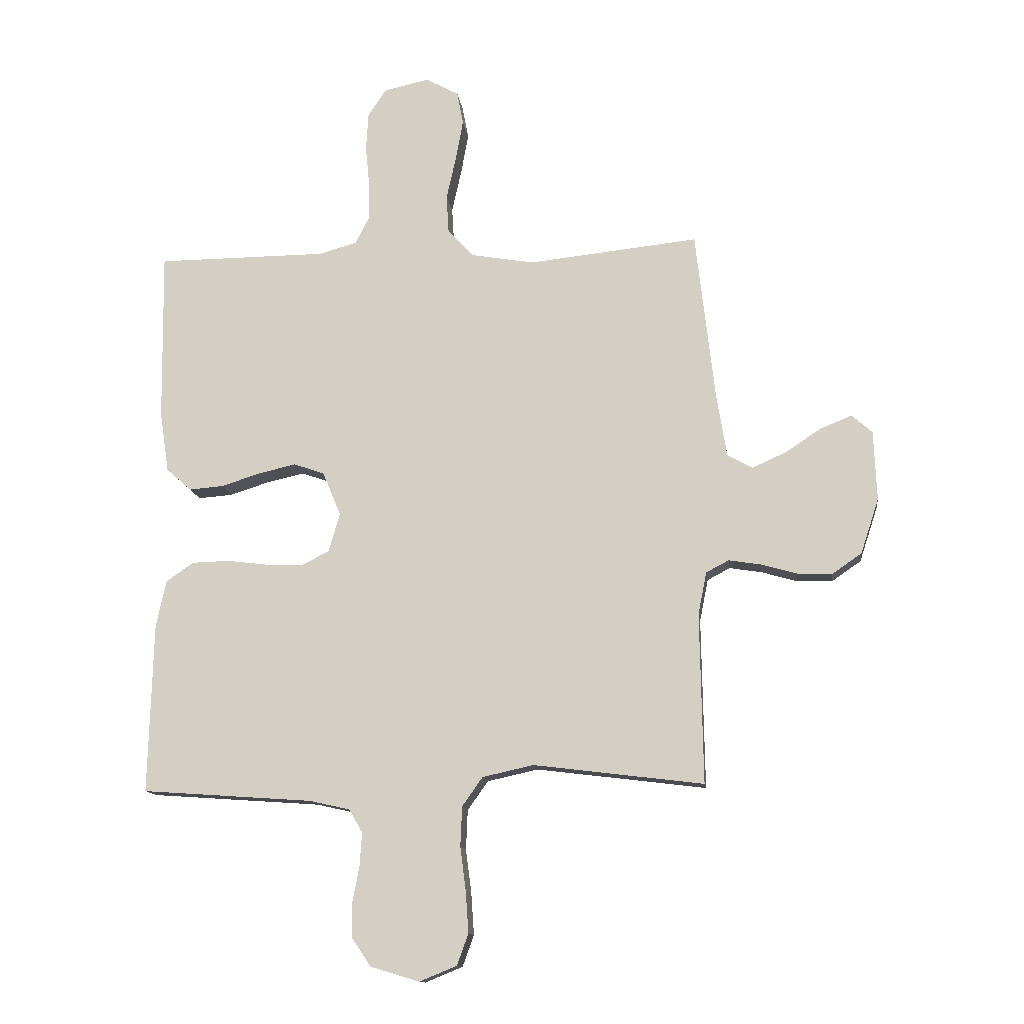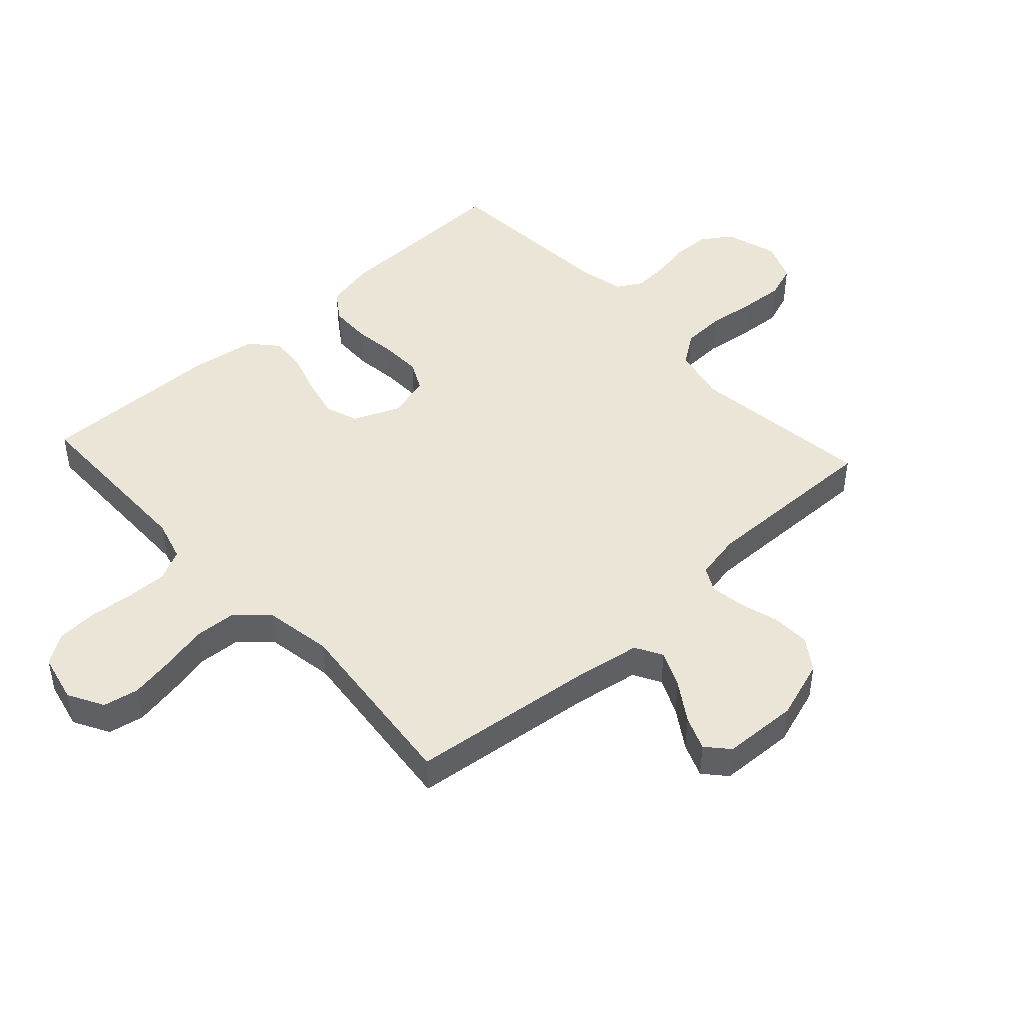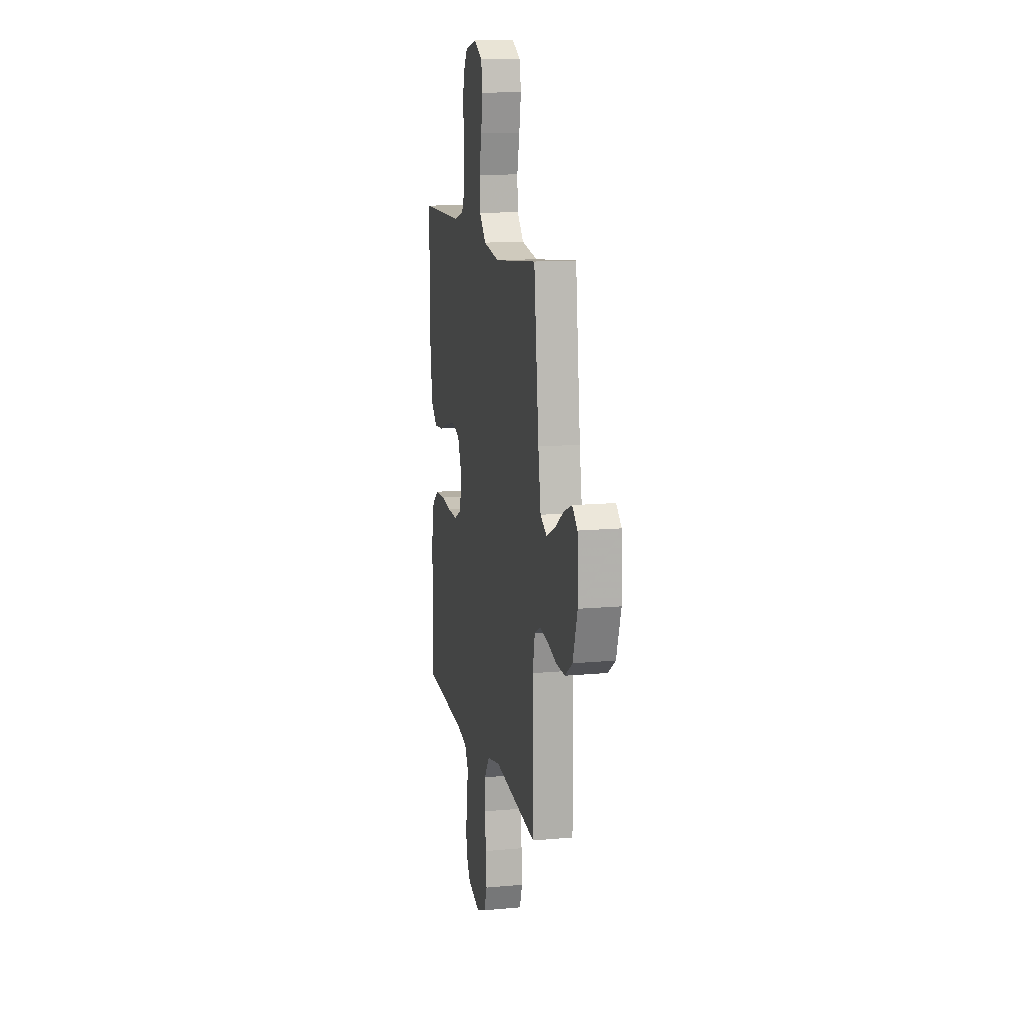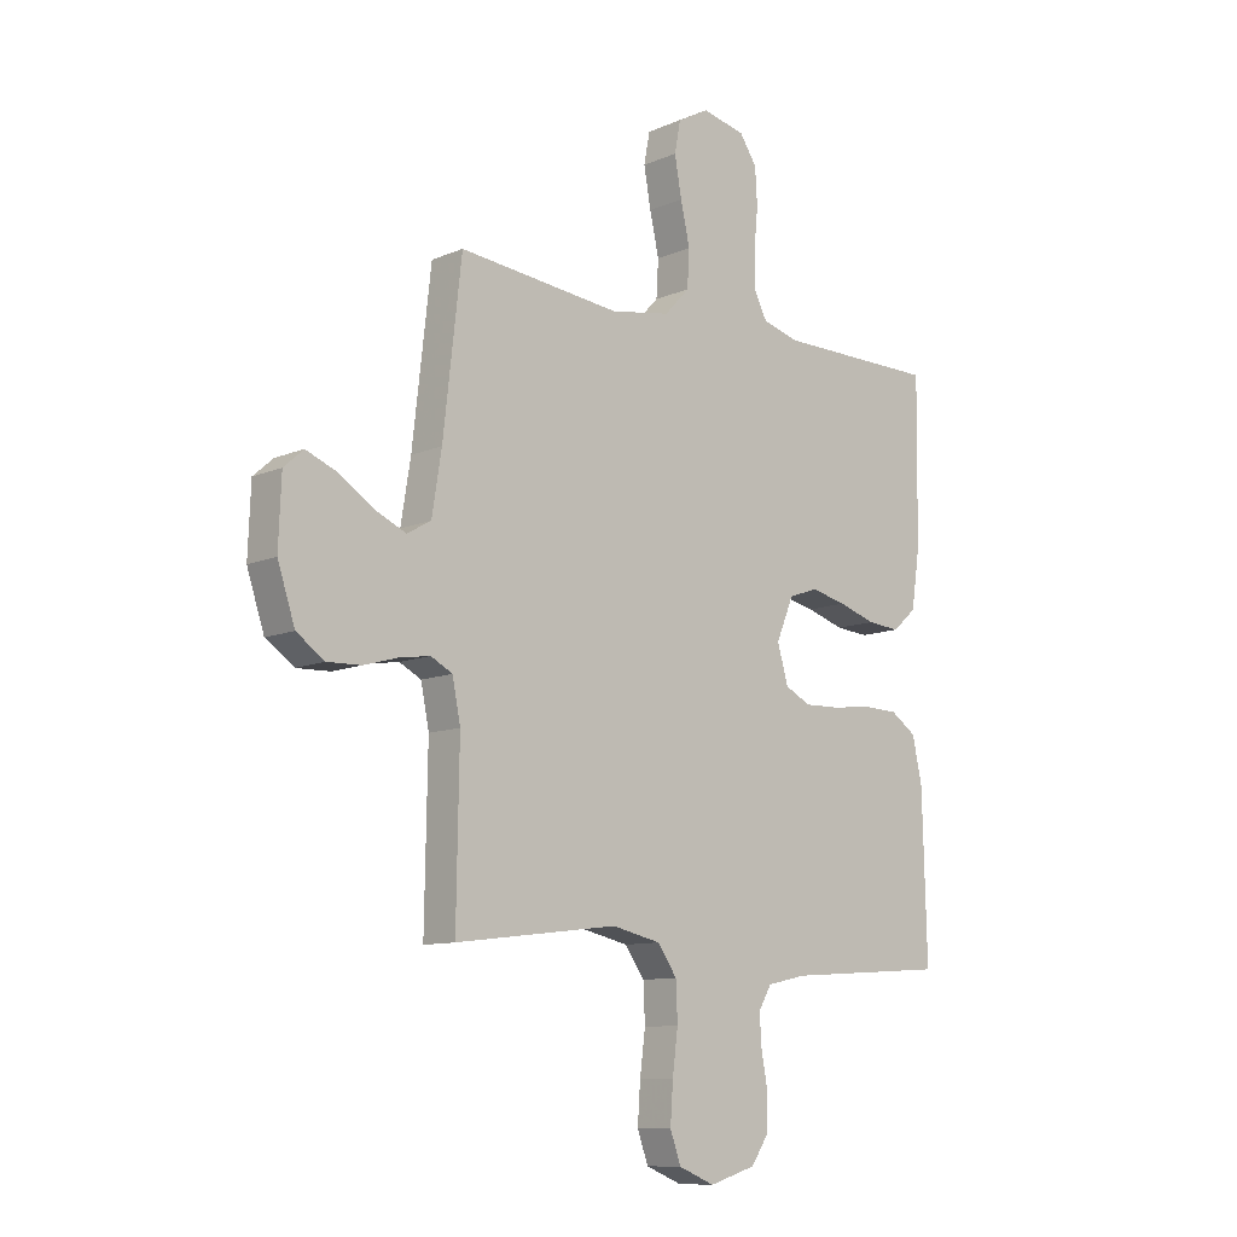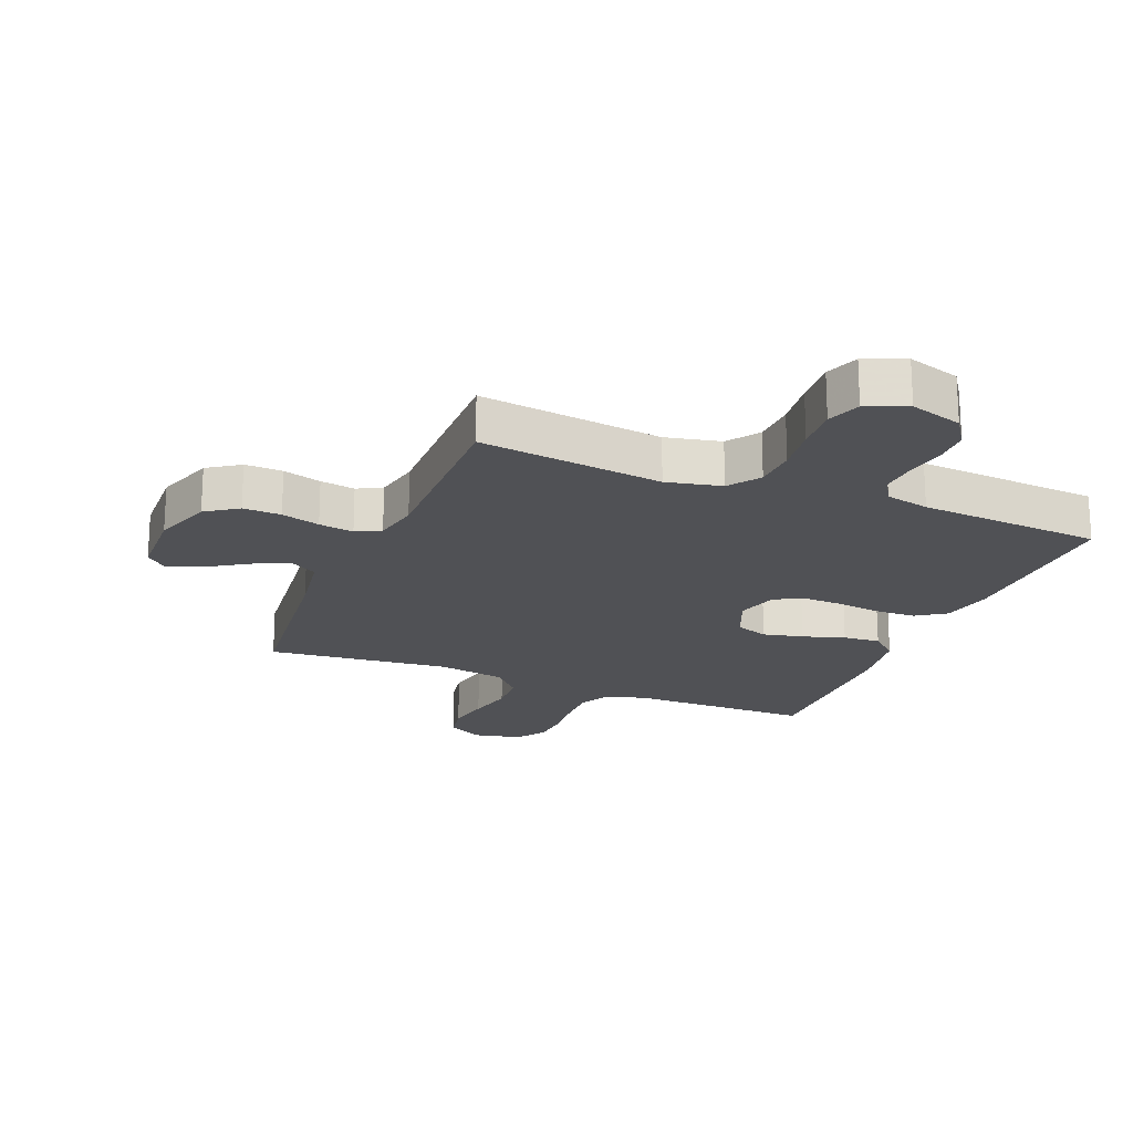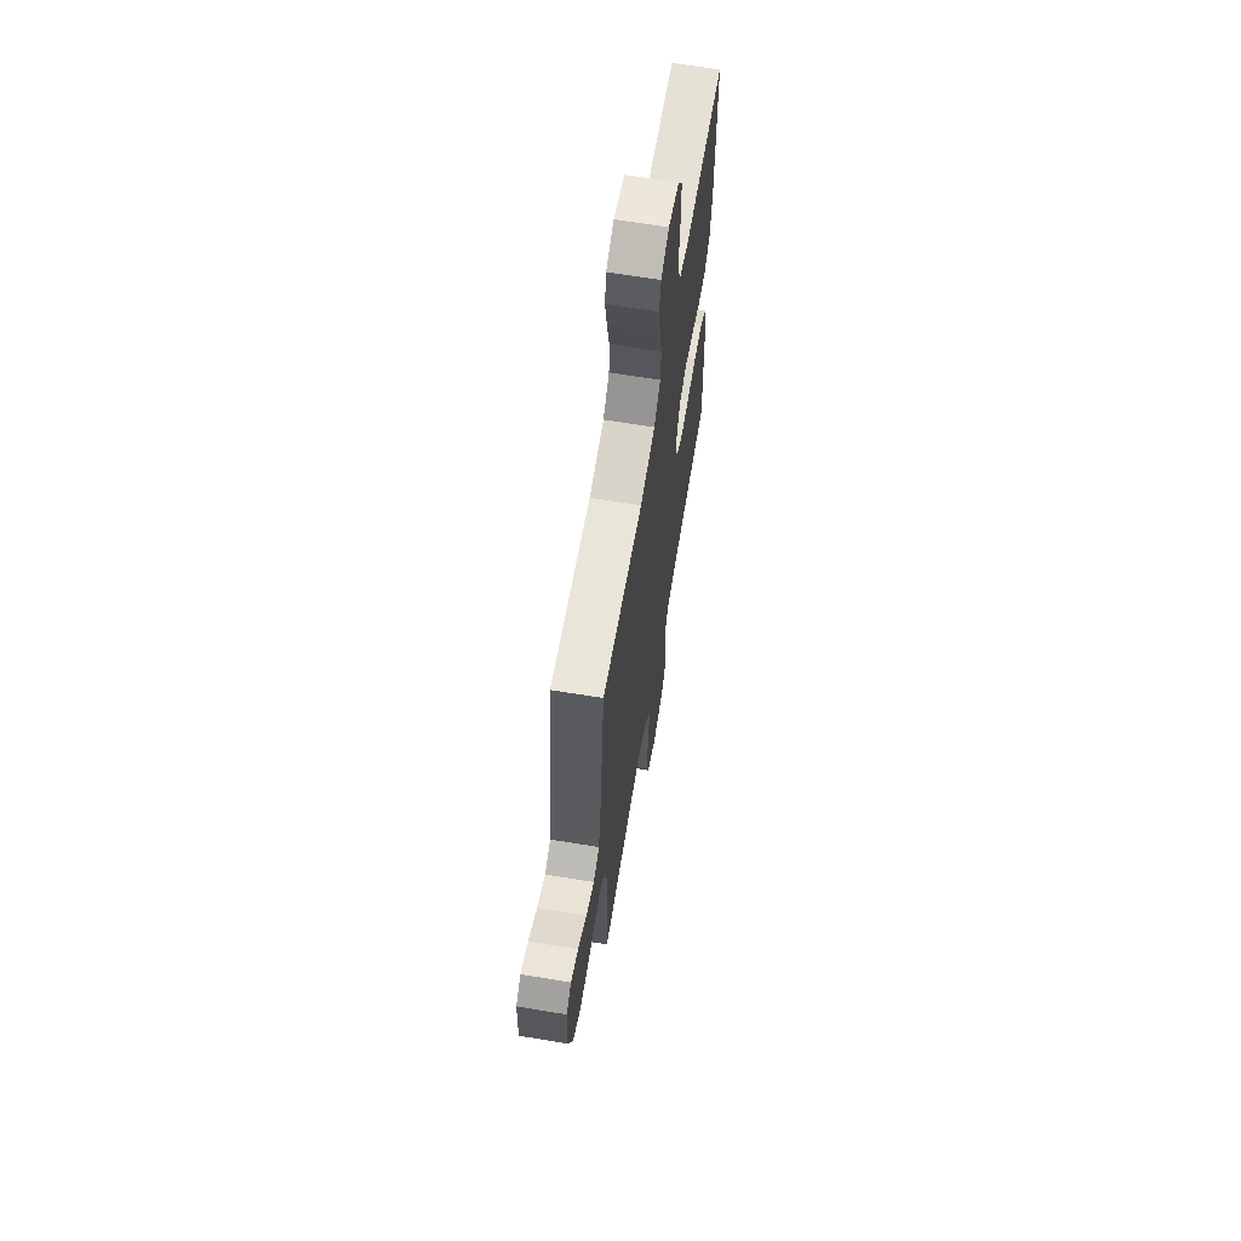
<metadata>
{"format":"obj","ext":"obj","renderer":"f3d","projection":"perspective","resolution":1024,"background":"white","views":[{"elev":-12.9,"azim":7.0,"up":"+Z"},{"elev":45.8,"azim":47.5,"up":"+Y"},{"elev":13.0,"azim":78.1,"up":"+Z"},{"elev":-10.4,"azim":136.9,"up":"+Z"},{"elev":-20.2,"azim":157.7,"up":"+Y"},{"elev":64.9,"azim":99.5,"up":"+Z"}]}
</metadata>
<code>
v -0.5 0.07 0.5
v -0.2 0.07 0.502
v -0.133 0.07 0.521
v -0.108 0.07 0.57
v -0.109 0.07 0.636
v -0.116 0.07 0.709
v -0.112 0.07 0.776
v -0.08 0.07 0.824
v 0 0.07 0.842
v 0.058 0.07 0.81
v 0.069 0.07 0.752
v 0.056 0.07 0.68
v 0.039 0.07 0.604
v 0.043 0.07 0.536
v 0.089 0.07 0.487
v 0.2 0.07 0.468
v 0.5 0.07 0.5
v 0.534 0.07 0.2
v 0.552 0.07 0.089
v 0.596 0.07 0.064
v 0.656 0.07 0.091
v 0.72 0.07 0.133
v 0.775 0.07 0.155
v 0.811 0.07 0.123
v 0.816 0.07 0
v 0.784 0.07 -0.097
v 0.732 0.07 -0.133
v 0.67 0.07 -0.131
v 0.607 0.07 -0.113
v 0.55 0.07 -0.104
v 0.51 0.07 -0.125
v 0.495 0.07 -0.2
v 0.5 0.07 -0.5
v 0.2 0.07 -0.463
v 0.11 0.07 -0.483
v 0.074 0.07 -0.534
v 0.071 0.07 -0.604
v 0.081 0.07 -0.681
v 0.086 0.07 -0.754
v 0.066 0.07 -0.809
v 0 0.07 -0.836
v -0.086 0.07 -0.81
v -0.119 0.07 -0.761
v -0.12 0.07 -0.7
v -0.108 0.07 -0.636
v -0.104 0.07 -0.578
v -0.128 0.07 -0.537
v -0.2 0.07 -0.521
v -0.5 0.07 -0.5
v -0.492 0.07 -0.2
v -0.474 0.07 -0.117
v -0.426 0.07 -0.084
v -0.36 0.07 -0.082
v -0.288 0.07 -0.091
v -0.222 0.07 -0.093
v -0.174 0.07 -0.069
v -0.154 0.07 0
v -0.186 0.07 0.077
v -0.24 0.07 0.096
v -0.306 0.07 0.081
v -0.375 0.07 0.059
v -0.436 0.07 0.054
v -0.48 0.07 0.093
v -0.496 0.07 0.2
v -0.5 0 0.5
v -0.2 0 0.502
v -0.133 0 0.521
v -0.108 0 0.57
v -0.109 0 0.636
v -0.116 0 0.709
v -0.112 0 0.776
v -0.08 0 0.824
v 0 0 0.842
v 0.058 0 0.81
v 0.069 0 0.752
v 0.056 0 0.68
v 0.039 0 0.604
v 0.043 0 0.536
v 0.089 0 0.487
v 0.2 0 0.468
v 0.5 0 0.5
v 0.534 0 0.2
v 0.552 0 0.089
v 0.596 0 0.064
v 0.656 0 0.091
v 0.72 0 0.133
v 0.775 0 0.155
v 0.811 0 0.123
v 0.816 0 0
v 0.784 0 -0.097
v 0.732 0 -0.133
v 0.67 0 -0.131
v 0.607 0 -0.113
v 0.55 0 -0.104
v 0.51 0 -0.125
v 0.495 0 -0.2
v 0.5 0 -0.5
v 0.2 0 -0.463
v 0.11 0 -0.483
v 0.074 0 -0.534
v 0.071 0 -0.604
v 0.081 0 -0.681
v 0.086 0 -0.754
v 0.066 0 -0.809
v 0 0 -0.836
v -0.086 0 -0.81
v -0.119 0 -0.761
v -0.12 0 -0.7
v -0.108 0 -0.636
v -0.104 0 -0.578
v -0.128 0 -0.537
v -0.2 0 -0.521
v -0.5 0 -0.5
v -0.492 0 -0.2
v -0.474 0 -0.117
v -0.426 0 -0.084
v -0.36 0 -0.082
v -0.288 0 -0.091
v -0.222 0 -0.093
v -0.174 0 -0.069
v -0.154 0 0
v -0.186 0 0.077
v -0.24 0 0.096
v -0.306 0 0.081
v -0.375 0 0.059
v -0.436 0 0.054
v -0.48 0 0.093
v -0.496 0 0.2
f 64 1 2
f 63 64 2
f 62 63 2
f 61 62 2
f 60 61 2
f 59 60 2 3
f 58 59 3 4
f 57 58 4
f 52 53 54
f 51 52 54
f 50 51 54
f 49 50 54
f 48 49 54
f 47 48 54 55
f 46 47 55 56
f 43 44 45
f 42 43 45
f 41 42 45
f 40 41 45
f 39 40 45
f 38 39 45
f 37 38 45
f 36 37 45 46
f 46 56 57
f 36 46 57
f 35 36 57
f 32 33 34
f 35 57 4
f 34 35 4
f 32 34 4
f 31 32 4
f 27 28 29
f 26 27 29
f 25 26 29
f 24 25 29
f 23 24 29
f 22 23 29
f 21 22 29
f 20 21 29 30
f 16 17 18
f 15 16 18 19
f 11 12 13
f 10 11 13
f 9 10 13
f 8 9 13
f 7 8 13
f 6 7 13
f 5 6 13
f 5 13 14
f 4 5 14 15
f 19 20 30 31
f 4 15 19 31
f 66 65 128
f 66 128 127
f 66 127 126
f 66 126 125
f 66 125 124
f 67 66 124 123
f 68 67 123 122
f 68 122 121
f 118 117 116
f 118 116 115
f 118 115 114
f 118 114 113
f 118 113 112
f 119 118 112 111
f 120 119 111 110
f 109 108 107
f 109 107 106
f 109 106 105
f 109 105 104
f 109 104 103
f 109 103 102
f 109 102 101
f 110 109 101 100
f 121 120 110
f 121 110 100
f 121 100 99
f 98 97 96
f 68 121 99
f 68 99 98
f 68 98 96
f 68 96 95
f 93 92 91
f 93 91 90
f 93 90 89
f 93 89 88
f 93 88 87
f 93 87 86
f 93 86 85
f 94 93 85 84
f 82 81 80
f 83 82 80 79
f 77 76 75
f 77 75 74
f 77 74 73
f 77 73 72
f 77 72 71
f 77 71 70
f 77 70 69
f 78 77 69
f 79 78 69 68
f 95 94 84 83
f 95 83 79 68
f 1 65 66 2
f 2 66 67 3
f 3 67 68 4
f 4 68 69 5
f 5 69 70 6
f 6 70 71 7
f 7 71 72 8
f 8 72 73 9
f 9 73 74 10
f 10 74 75 11
f 11 75 76 12
f 12 76 77 13
f 13 77 78 14
f 14 78 79 15
f 15 79 80 16
f 16 80 81 17
f 17 81 82 18
f 18 82 83 19
f 19 83 84 20
f 20 84 85 21
f 21 85 86 22
f 22 86 87 23
f 23 87 88 24
f 24 88 89 25
f 25 89 90 26
f 26 90 91 27
f 27 91 92 28
f 28 92 93 29
f 29 93 94 30
f 30 94 95 31
f 31 95 96 32
f 32 96 97 33
f 33 97 98 34
f 34 98 99 35
f 35 99 100 36
f 36 100 101 37
f 37 101 102 38
f 38 102 103 39
f 39 103 104 40
f 40 104 105 41
f 41 105 106 42
f 42 106 107 43
f 43 107 108 44
f 44 108 109 45
f 45 109 110 46
f 46 110 111 47
f 47 111 112 48
f 48 112 113 49
f 49 113 114 50
f 50 114 115 51
f 51 115 116 52
f 52 116 117 53
f 53 117 118 54
f 54 118 119 55
f 55 119 120 56
f 56 120 121 57
f 57 121 122 58
f 58 122 123 59
f 59 123 124 60
f 60 124 125 61
f 61 125 126 62
f 62 126 127 63
f 63 127 128 64
f 64 128 65 1

</code>
